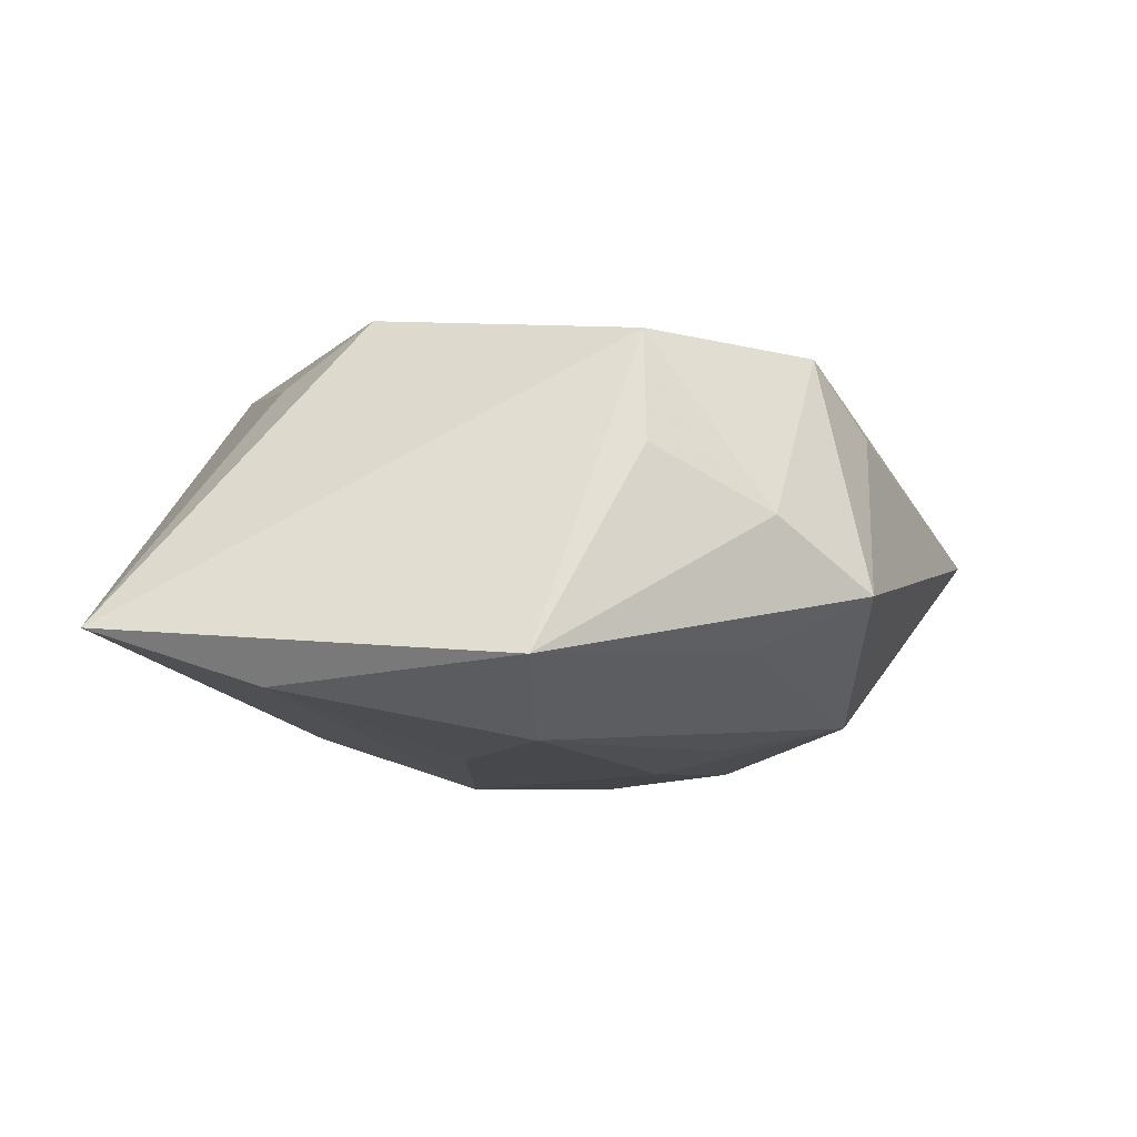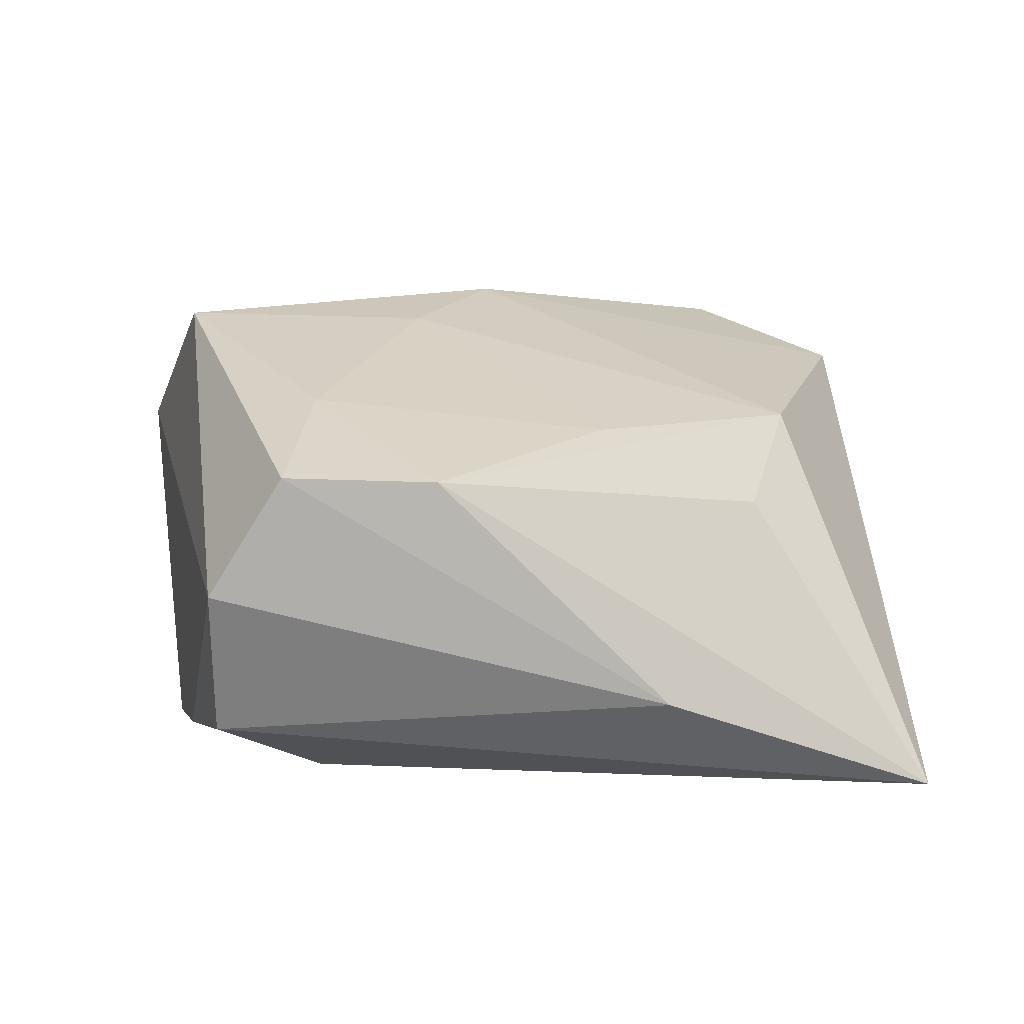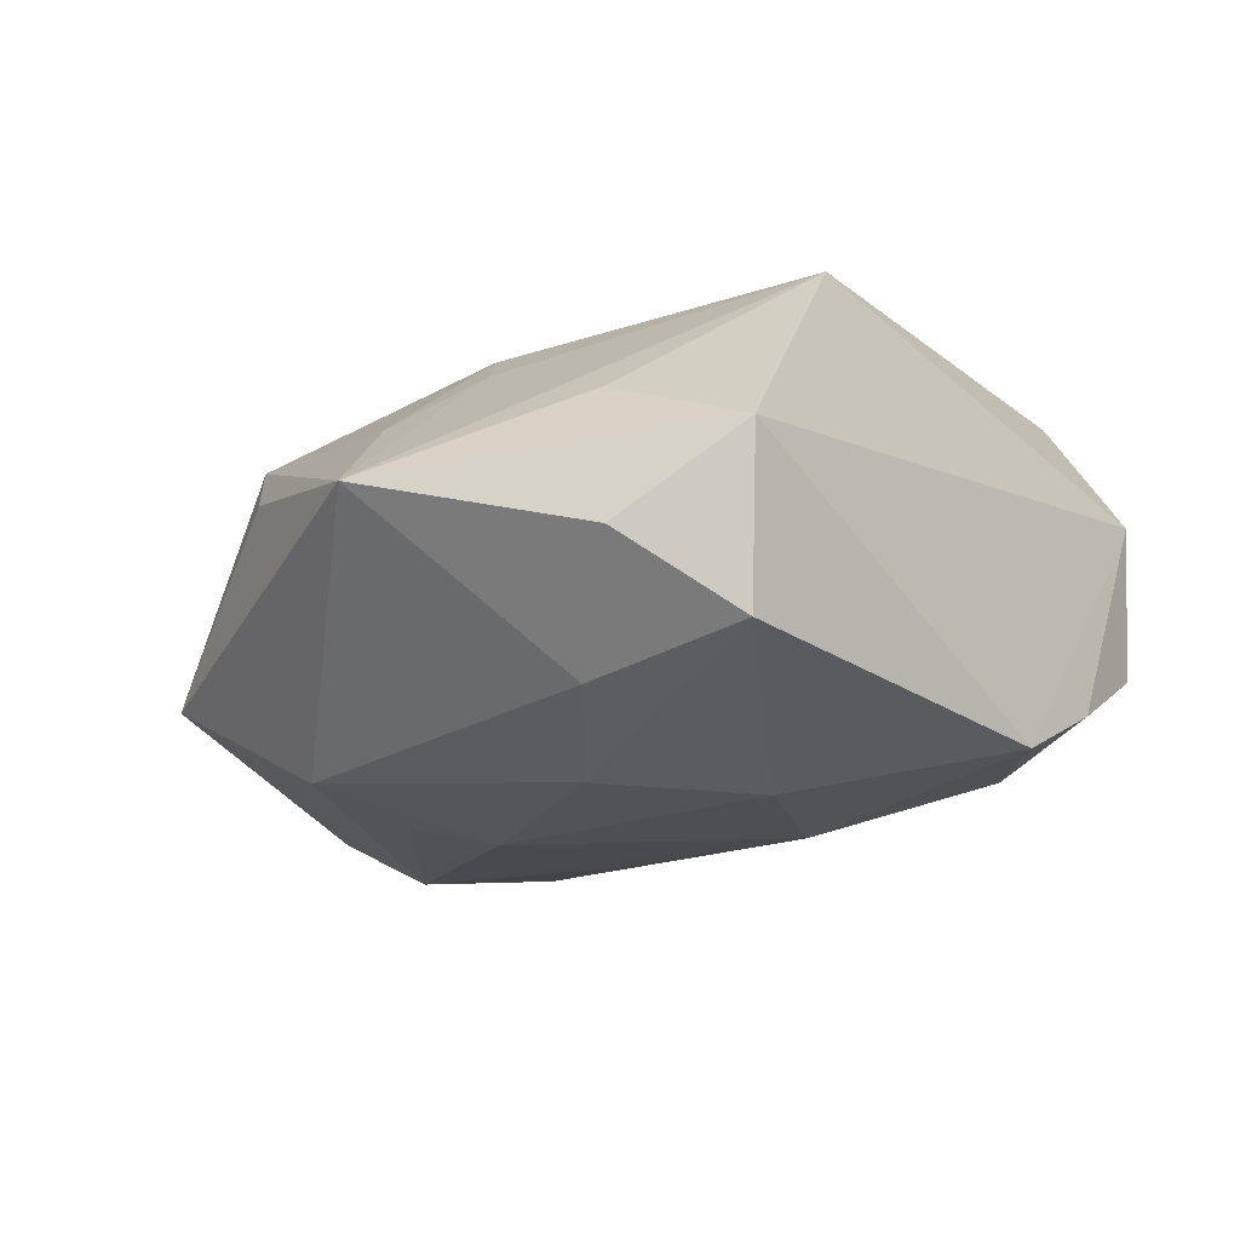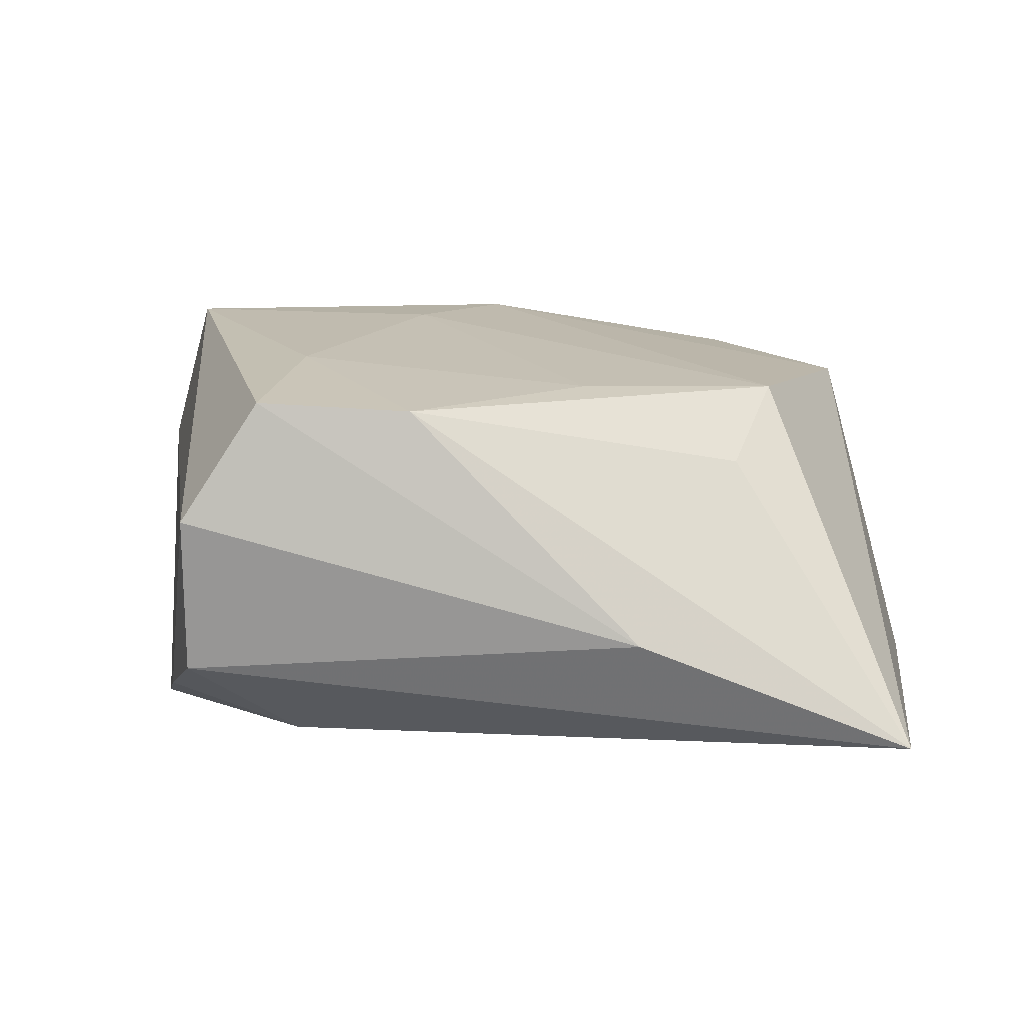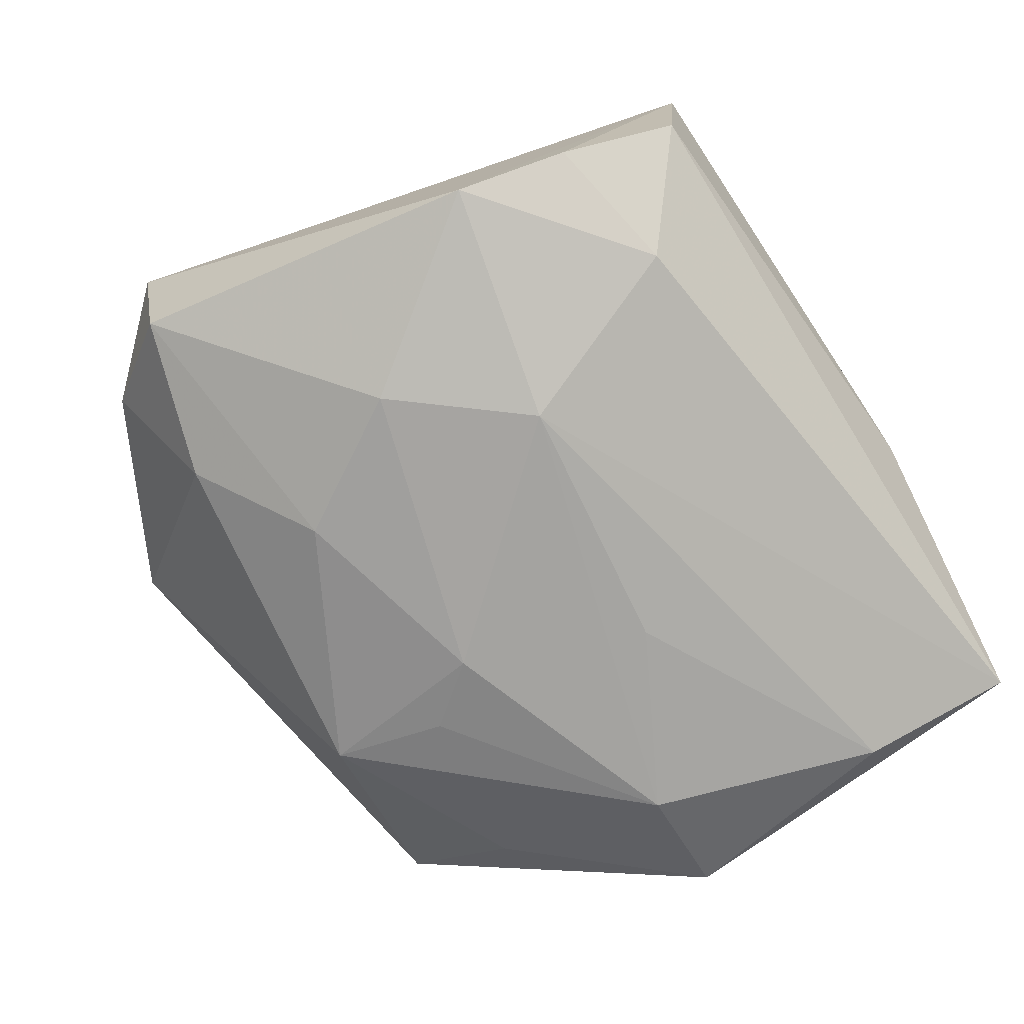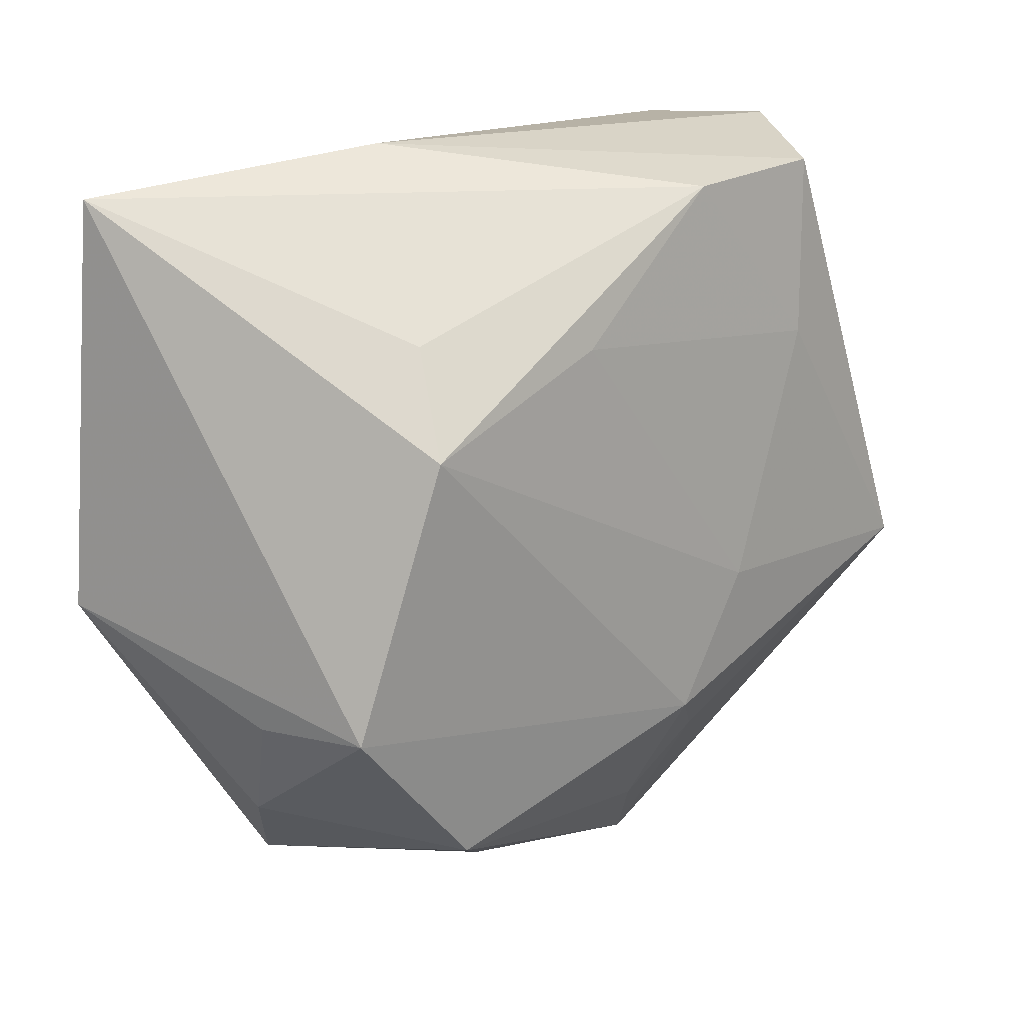
<metadata>
{"format":"obj","ext":"obj","renderer":"f3d","projection":"perspective","resolution":1024,"background":"white","views":[{"elev":-10.3,"azim":-81.9,"up":"+Z"},{"elev":25.7,"azim":-177.7,"up":"+Z"},{"elev":-15.5,"azim":53.5,"up":"+Z"},{"elev":16.2,"azim":-173.3,"up":"+Z"},{"elev":-72.4,"azim":123.6,"up":"+Z"},{"elev":16.6,"azim":-46.0,"up":"+Y"}]}
</metadata>
<code>
v -0.01983 -0.002798 -0.0132
v 0.01177 0.01748 -0.009368
v 0.0205 0.01597 -0.007206
v 0.0079 0.005725 -0.01344
v 0.0164 -0.0164 -0.009293
v -0.0141 -0.01846 0.009831
v -0.003573 -0.007974 -0.01366
v 0.01871 -0.01678 0.005998
v -0.02419 -0.009573 0.002807
v 0.02266 -0.004878 0.01402
v 0.009675 -0.02708 0.001252
v -0.006443 0.01217 0.01284
v 0.02262 0.009227 -0.01033
v -0.01632 0.01325 0.008444
v -0.02159 -0.01653 -0.0009948
v 0.009343 -0.0112 -0.01253
v 0.005933 -0.01548 0.0107
v 0.01753 0.02277 -0.003589
v 0.01281 0.02155 0.01341
v -0.02261 -0.009236 0.00975
v -0.006821 -0.01214 -0.01263
v 0.02787 -0.01426 0.002356
v -0.02581 0.01142 -0.01071
v 0.006583 -0.004443 0.01402
v -0.008659 0.003353 -0.01313
v 0.02247 -0.01942 -0.002859
v -0.01824 0.007343 0.01206
v 0.00441 -0.02124 0.006748
v 0.002255 -0.01255 0.01338
v -0.00934 -0.02141 0.005932
v -0.01873 -0.01477 -0.008317
v -0.02768 0.02128 -0.007477
v 0.01451 -0.002314 -0.013
v -0.02817 -0.003655 -0.009492
v 0.02627 -0.01329 -0.007438
v -0.01094 0.02352 -0.0006976
v -0.01755 -0.02171 -0.005065
v 0.003458 0.02079 0.01295
v 0.01737 0.02352 0.006211
v 0.012 0.01069 0.01402
v -0.005299 -0.01954 -0.01117
f 36 32 38
f 36 39 18
f 18 32 36
f 20 32 34
f 6 29 20
f 37 41 11
f 19 39 36
f 36 38 19
f 34 32 23
f 23 1 34
f 32 18 2
f 28 6 11
f 28 29 6
f 24 29 10
f 39 19 10
f 32 20 27
f 27 29 24
f 27 20 29
f 31 37 34
f 41 37 31
f 34 1 31
f 31 1 41
f 34 37 15
f 6 20 15
f 15 37 6
f 11 6 30
f 30 37 11
f 6 37 30
f 40 19 38
f 24 10 40
f 40 10 19
f 11 41 5
f 13 35 33
f 16 7 33
f 41 7 16
f 16 5 41
f 33 35 16
f 35 5 16
f 41 1 21
f 21 7 41
f 1 7 21
f 4 23 32
f 32 2 4
f 4 13 33
f 2 13 4
f 33 7 4
f 4 7 1
f 35 13 22
f 39 10 22
f 22 13 39
f 17 28 11
f 11 10 17
f 29 28 17
f 17 10 29
f 14 38 32
f 32 27 14
f 14 27 38
f 9 20 34
f 34 15 9
f 9 15 20
f 38 27 12
f 12 40 38
f 12 27 24
f 24 40 12
f 3 18 39
f 39 13 3
f 3 2 18
f 3 13 2
f 1 23 25
f 25 4 1
f 23 4 25
f 26 22 11
f 35 22 26
f 11 5 26
f 26 5 35
f 8 10 11
f 11 22 8
f 8 22 10

</code>
